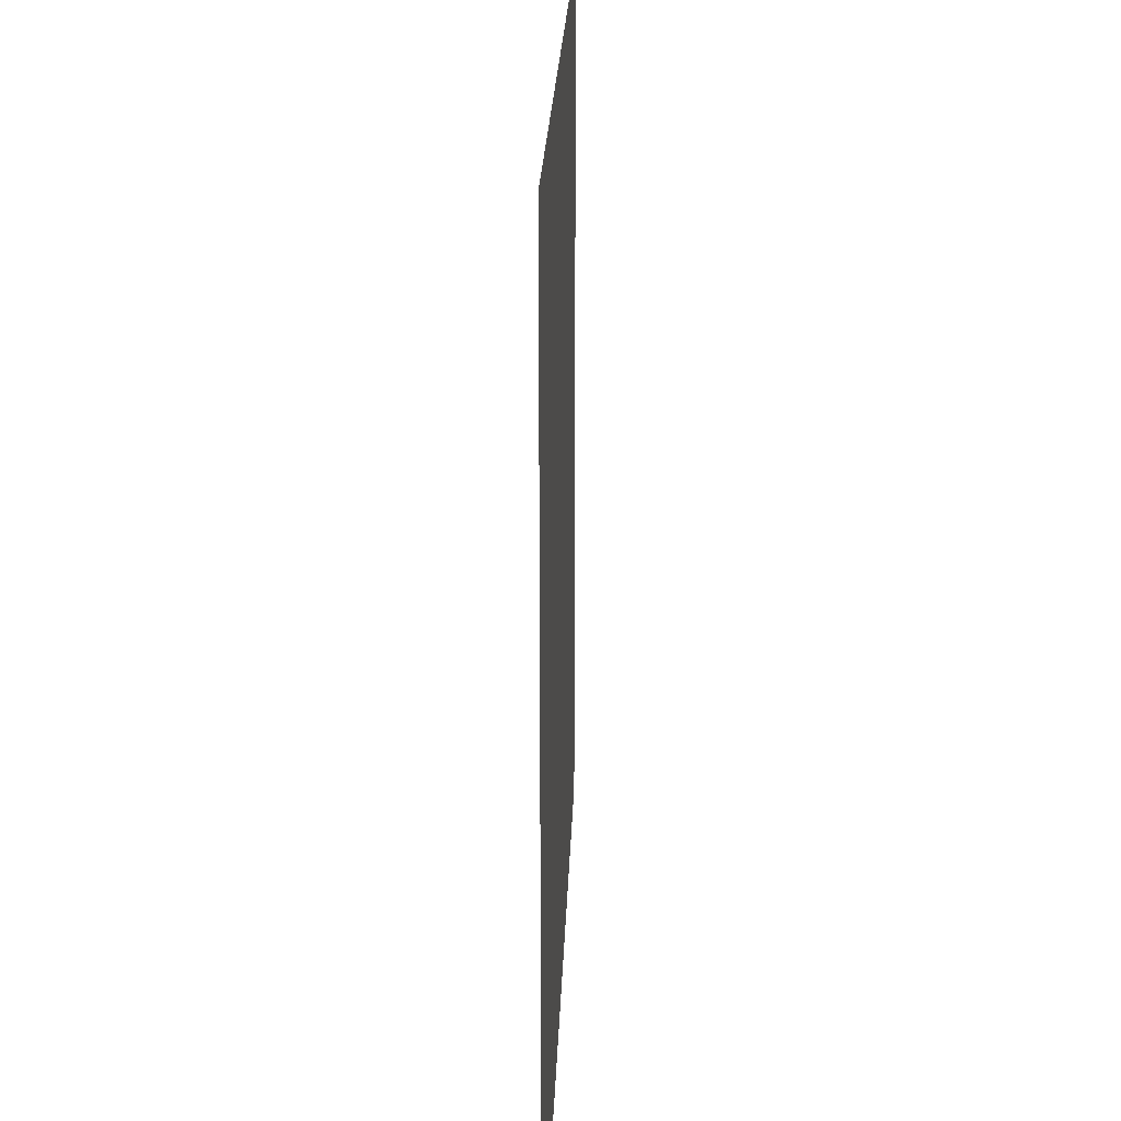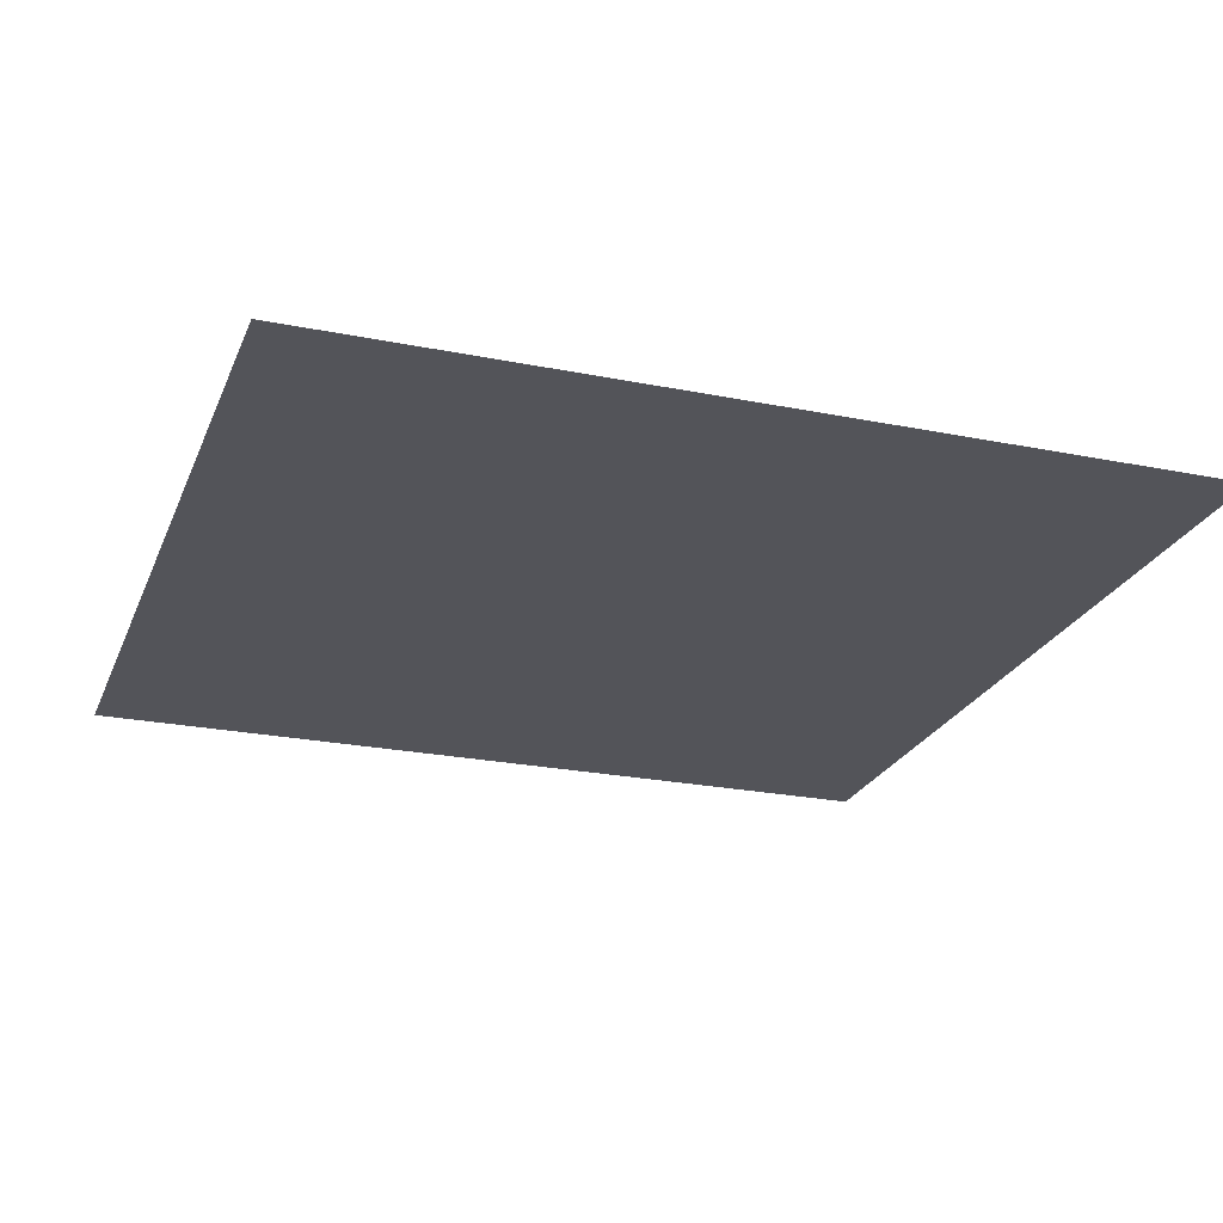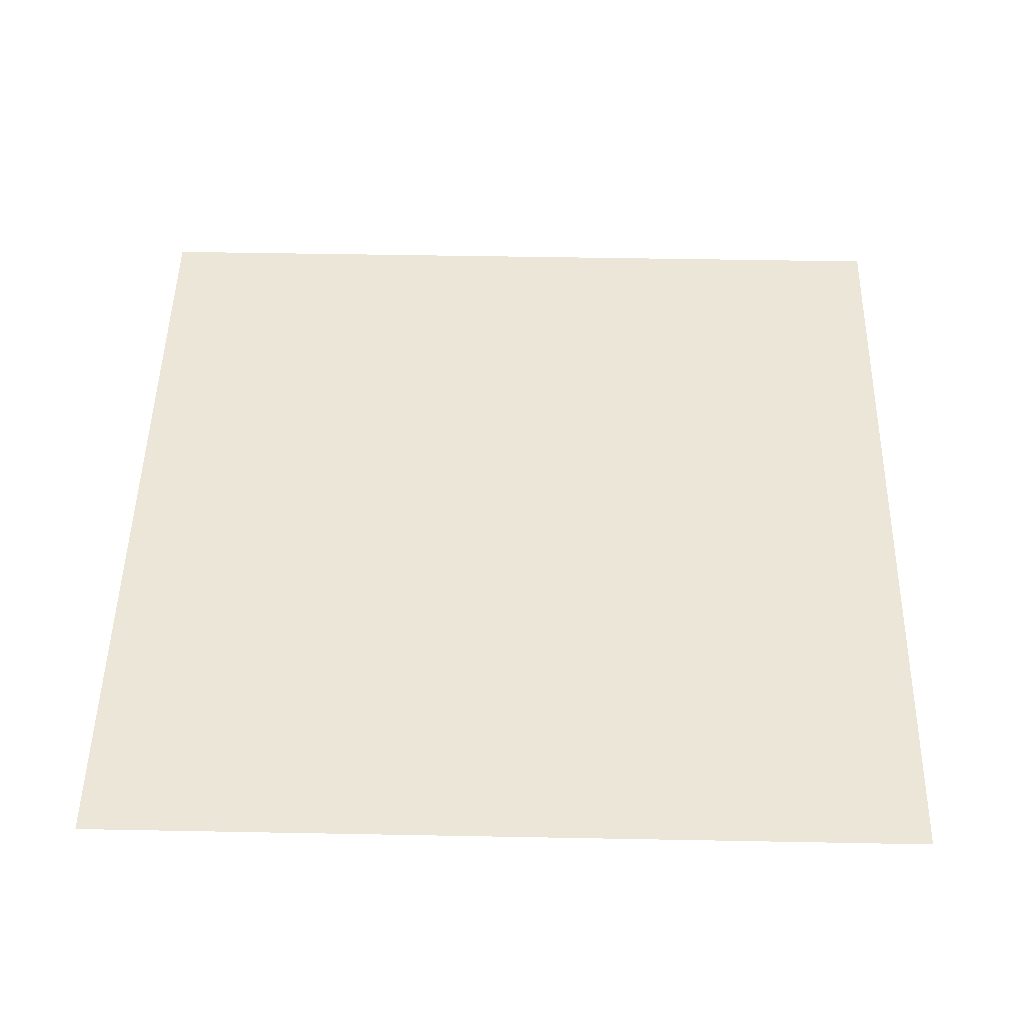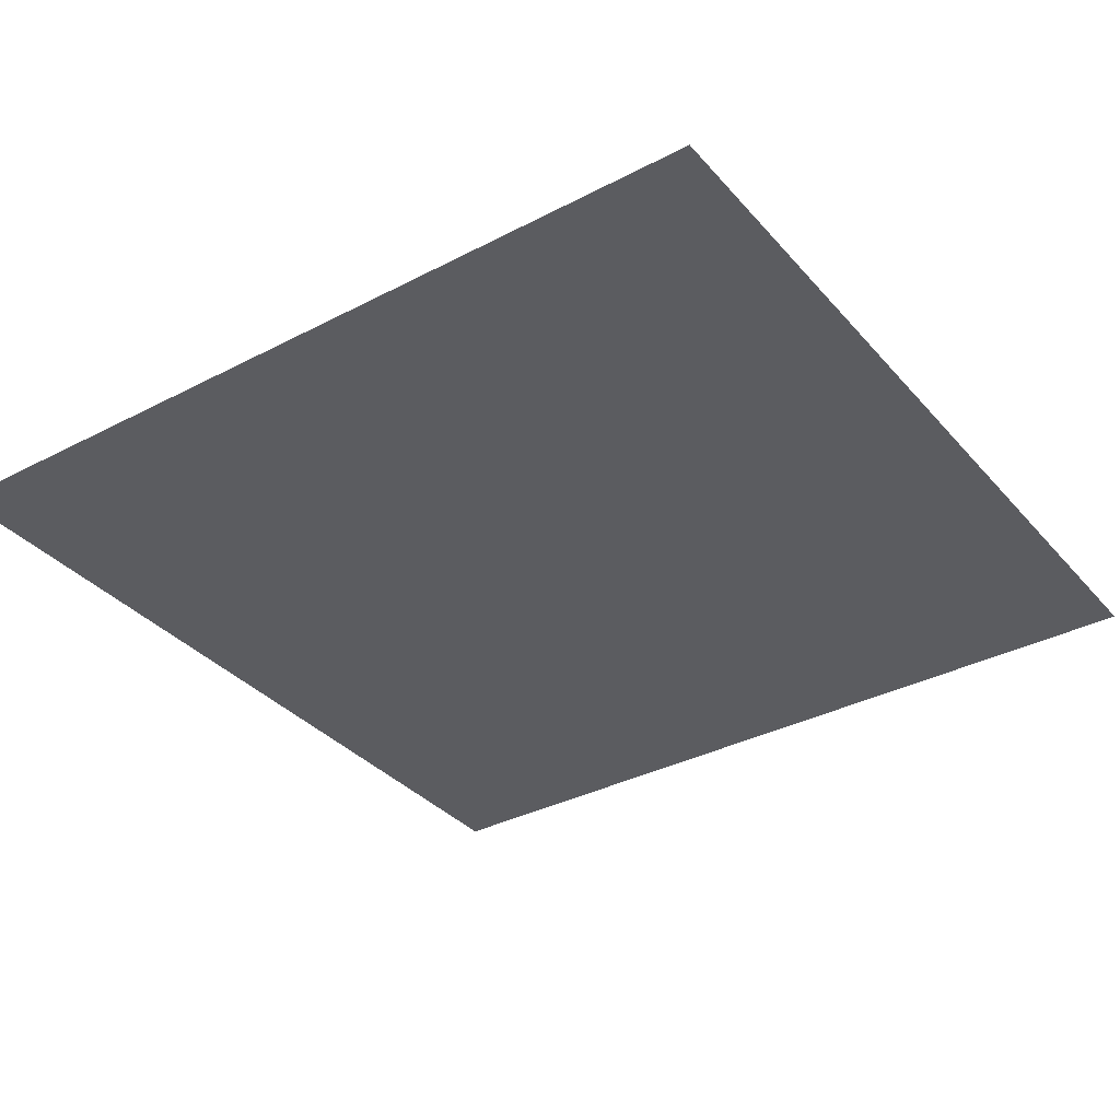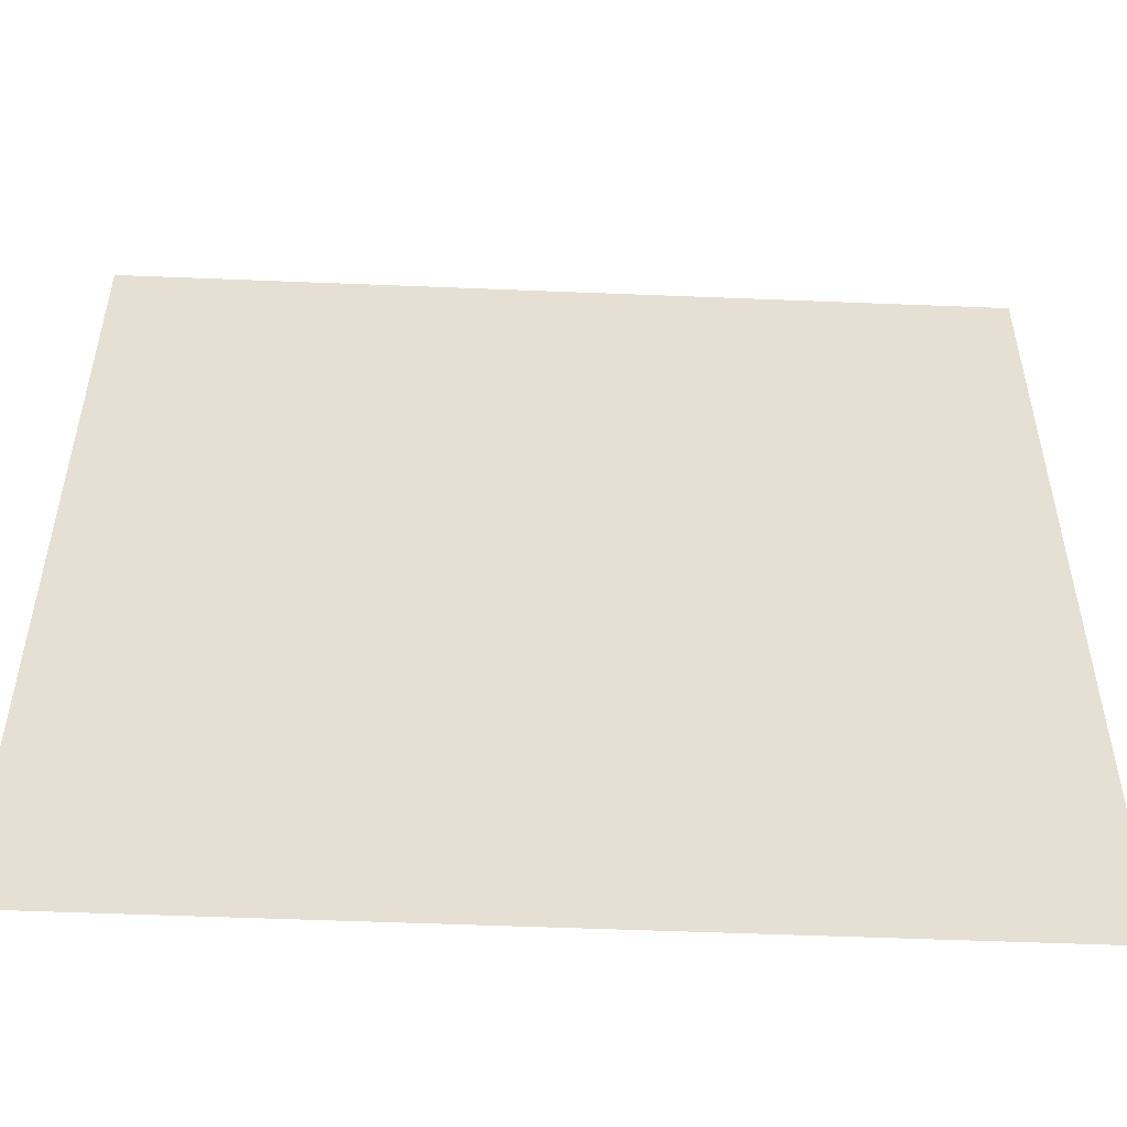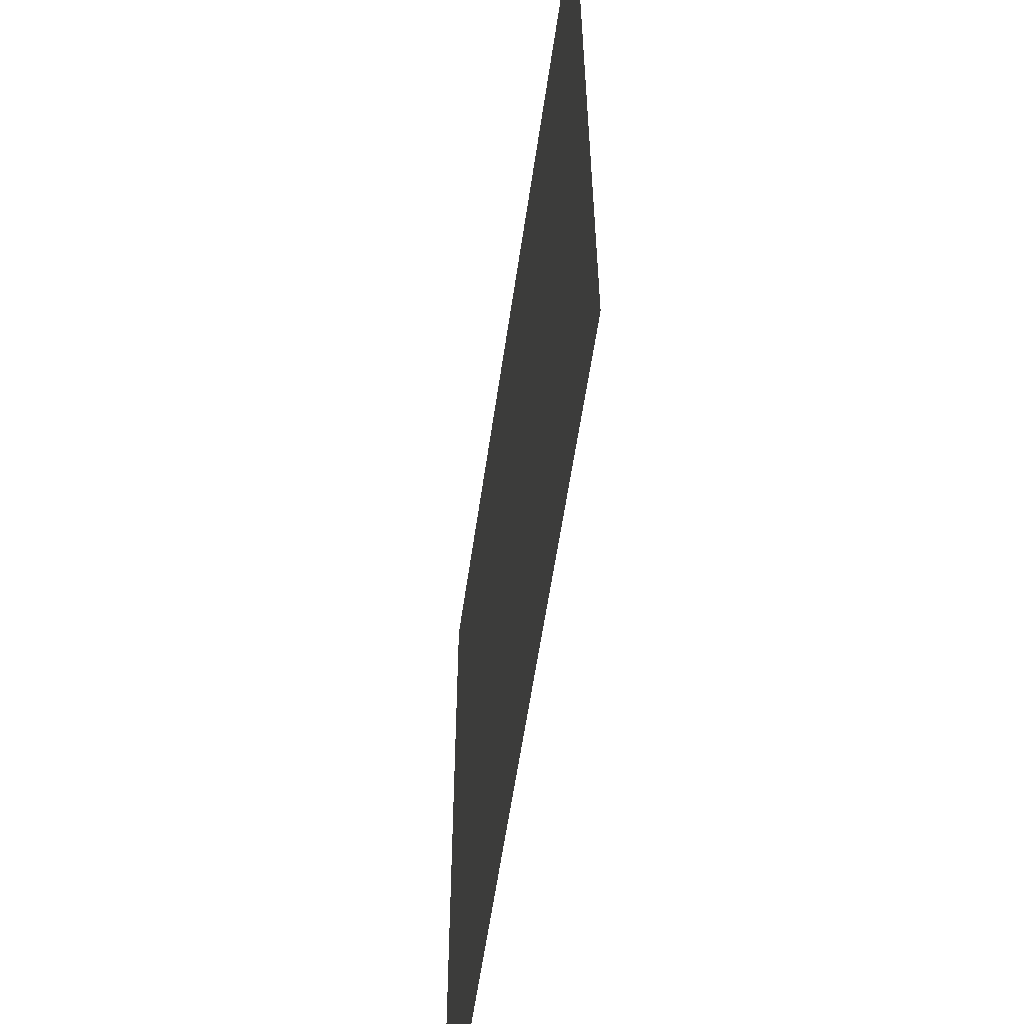
<metadata>
{"format":"obj","ext":"obj","renderer":"f3d","projection":"perspective","resolution":1024,"background":"white","views":[{"elev":22.0,"azim":-88.1,"up":"+Y"},{"elev":-23.8,"azim":-108.6,"up":"+Z"},{"elev":49.2,"azim":-178.8,"up":"+Z"},{"elev":-34.8,"azim":124.9,"up":"+Z"},{"elev":-52.6,"azim":-2.5,"up":"+Y"},{"elev":-58.6,"azim":81.8,"up":"+Y"}]}
</metadata>
<code>
v	 0.5  0.5   2
v	 0.5 -0.5   2
v	-0.5 -0.5   2
v	-0.5  0.5   2
g light
f -4 -3 -2 -1

</code>
